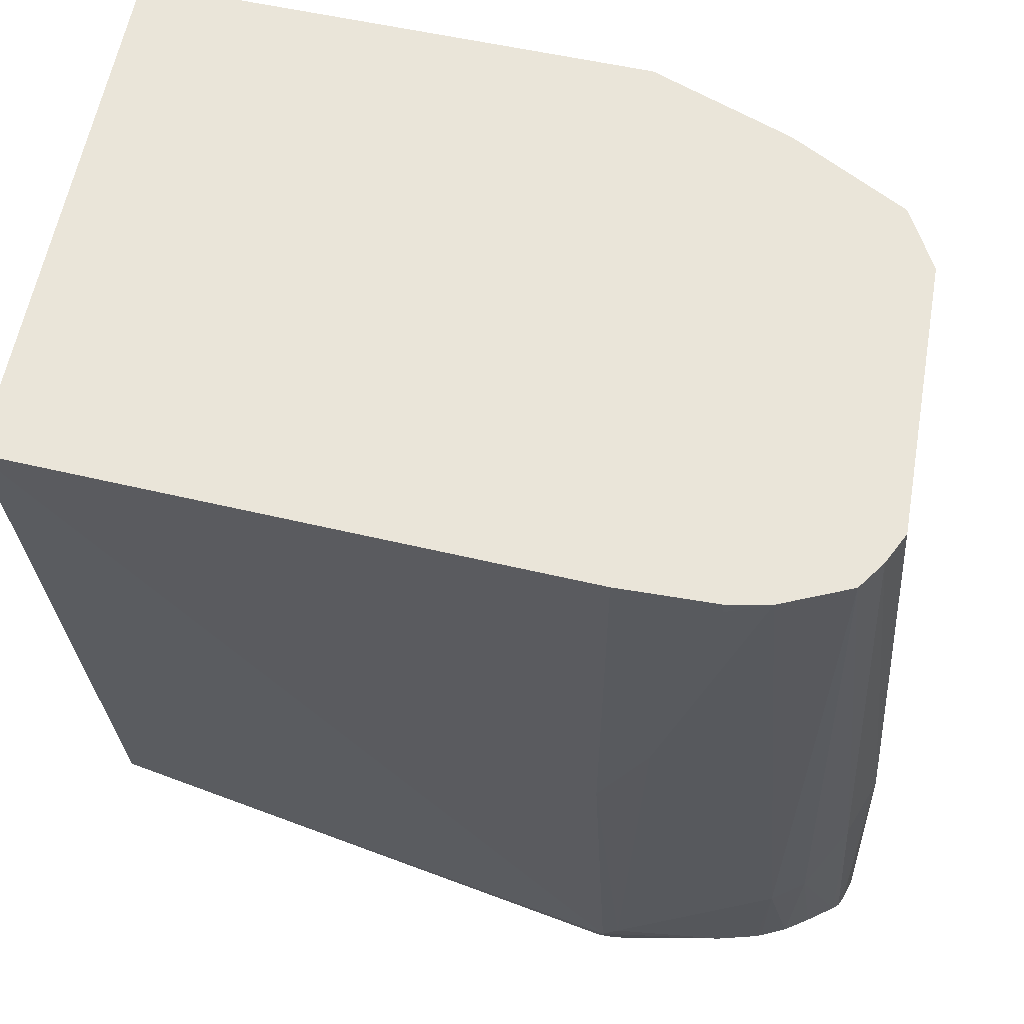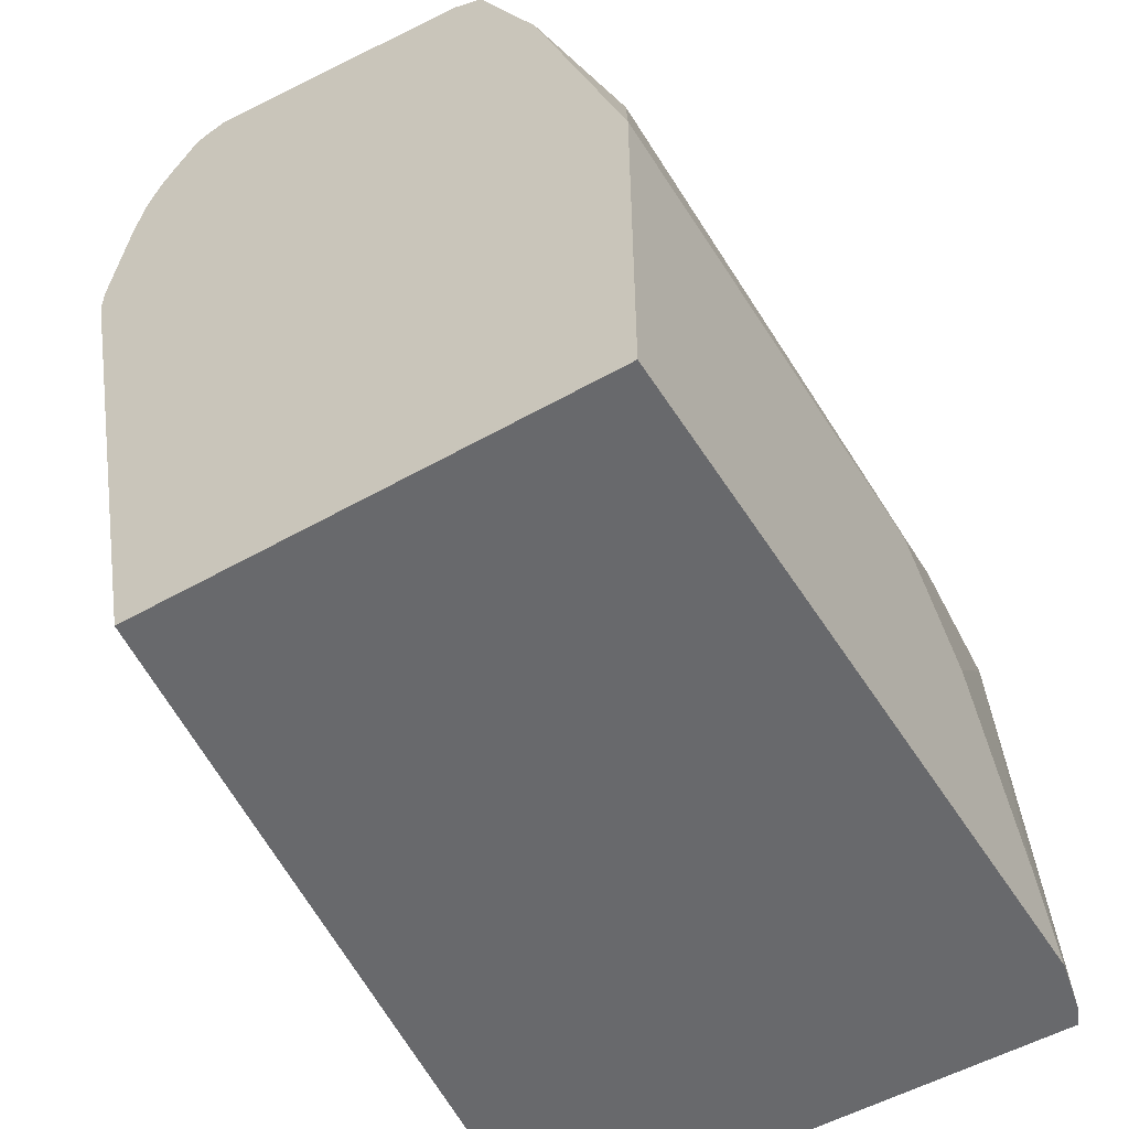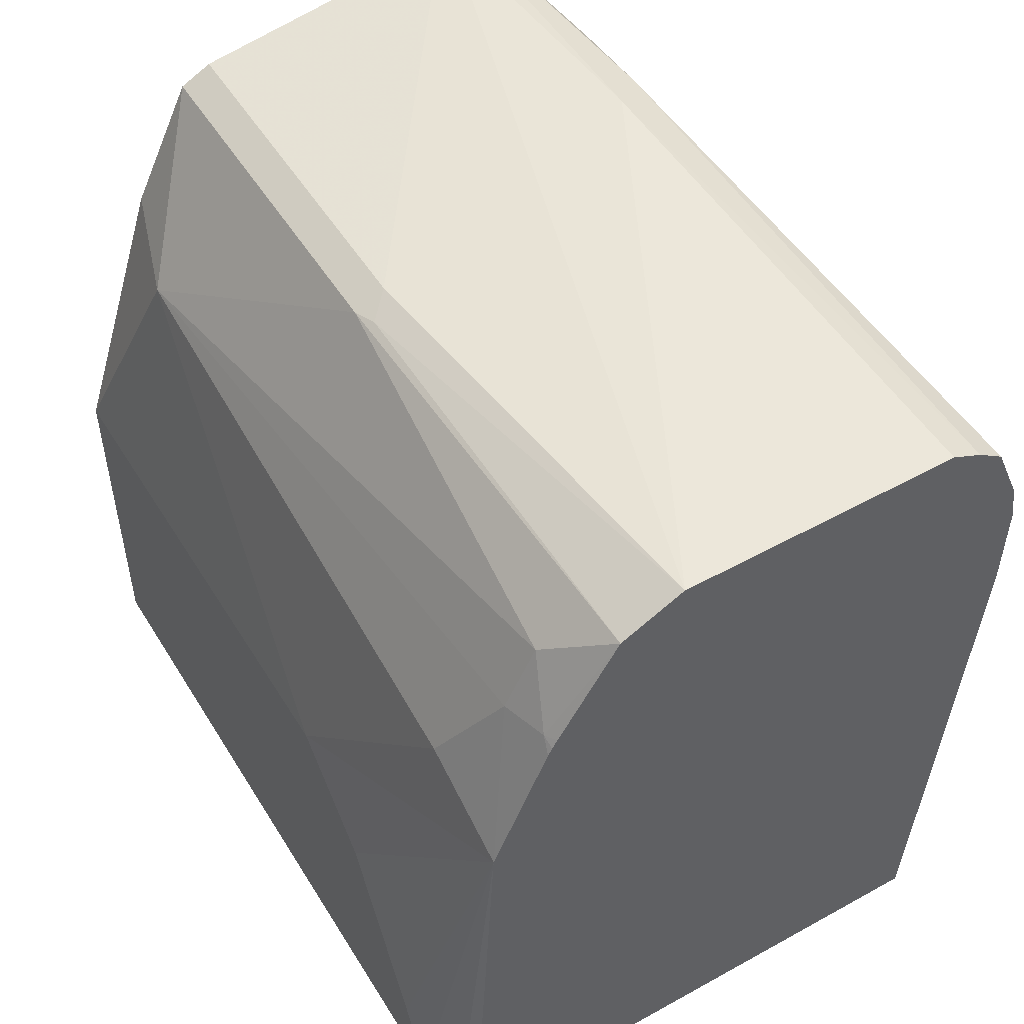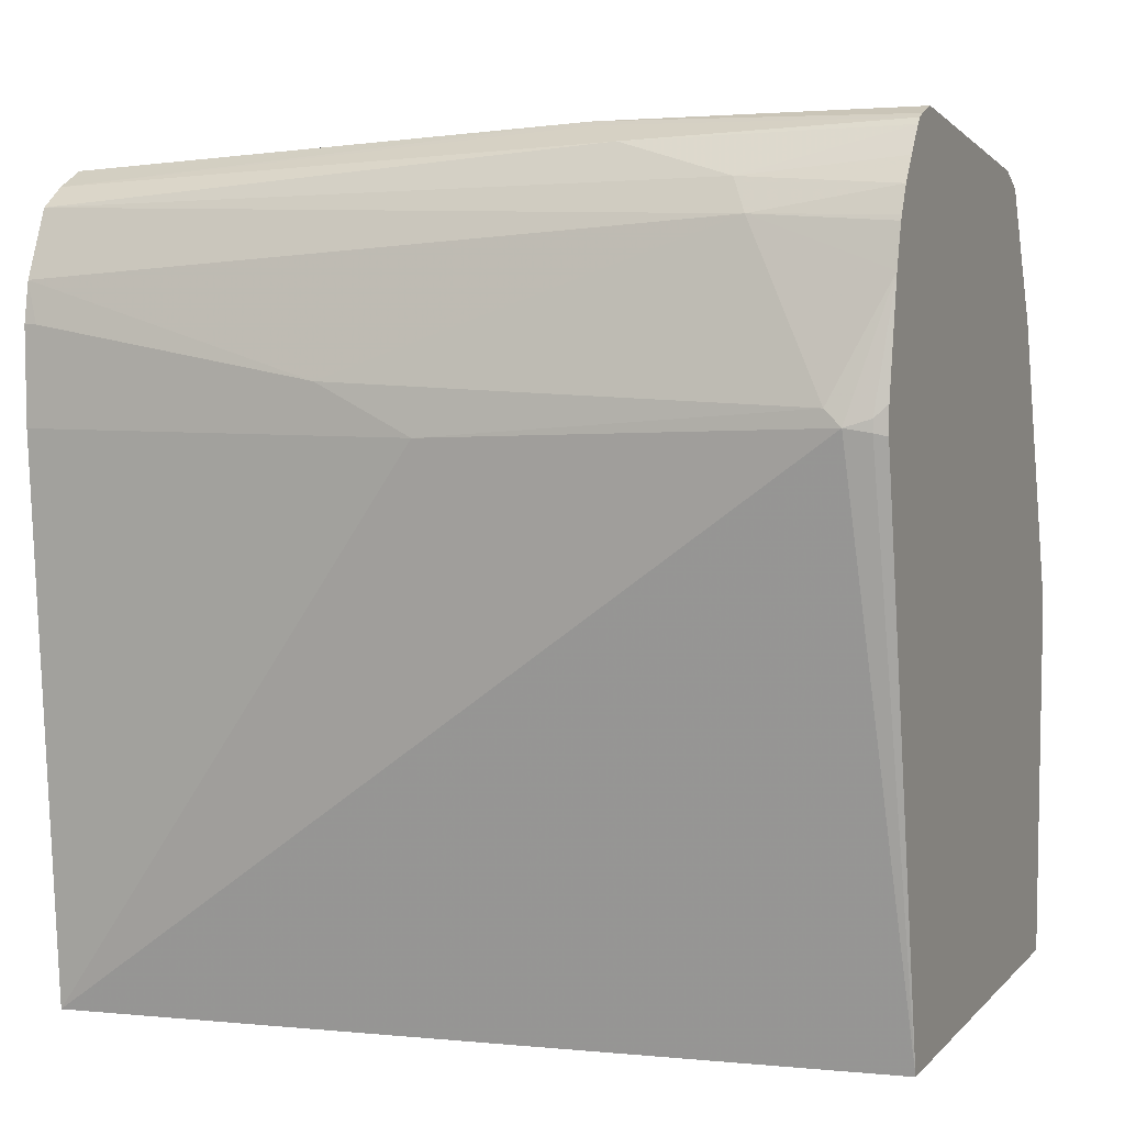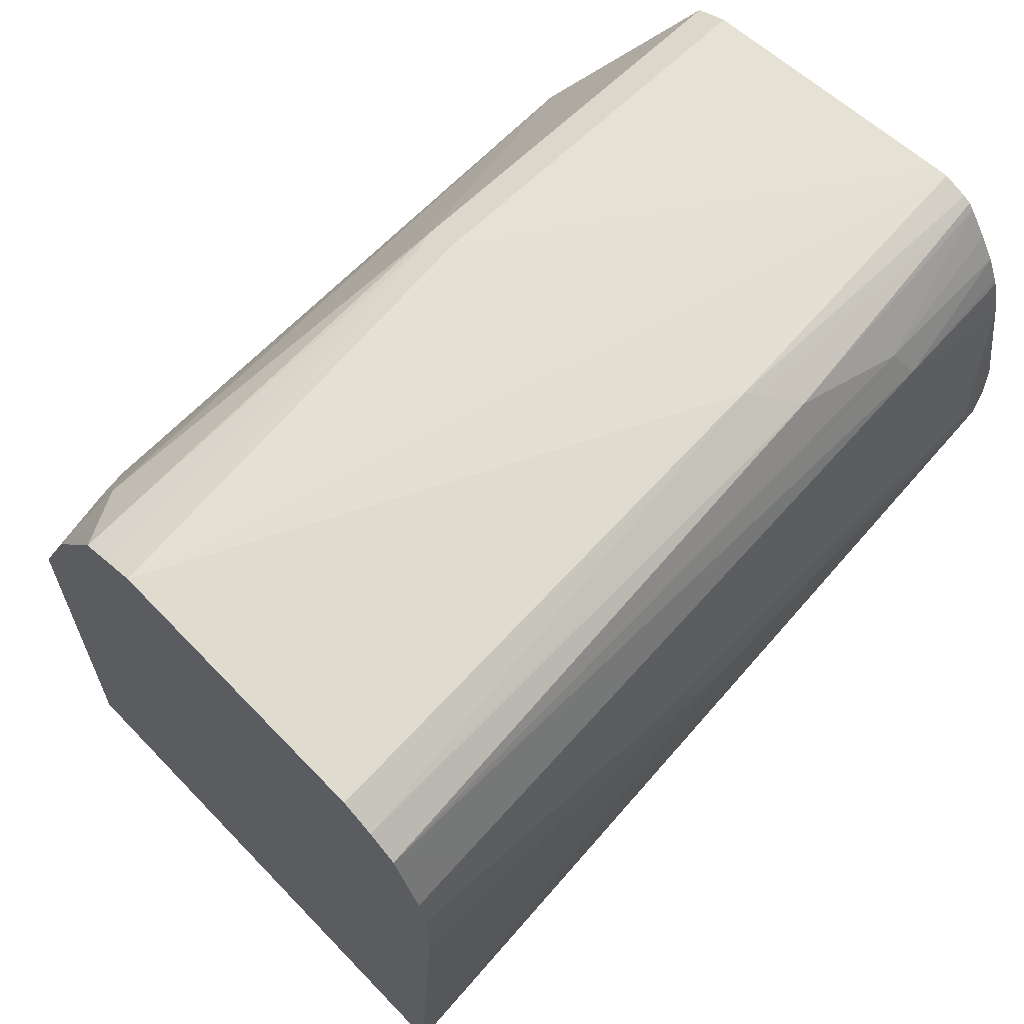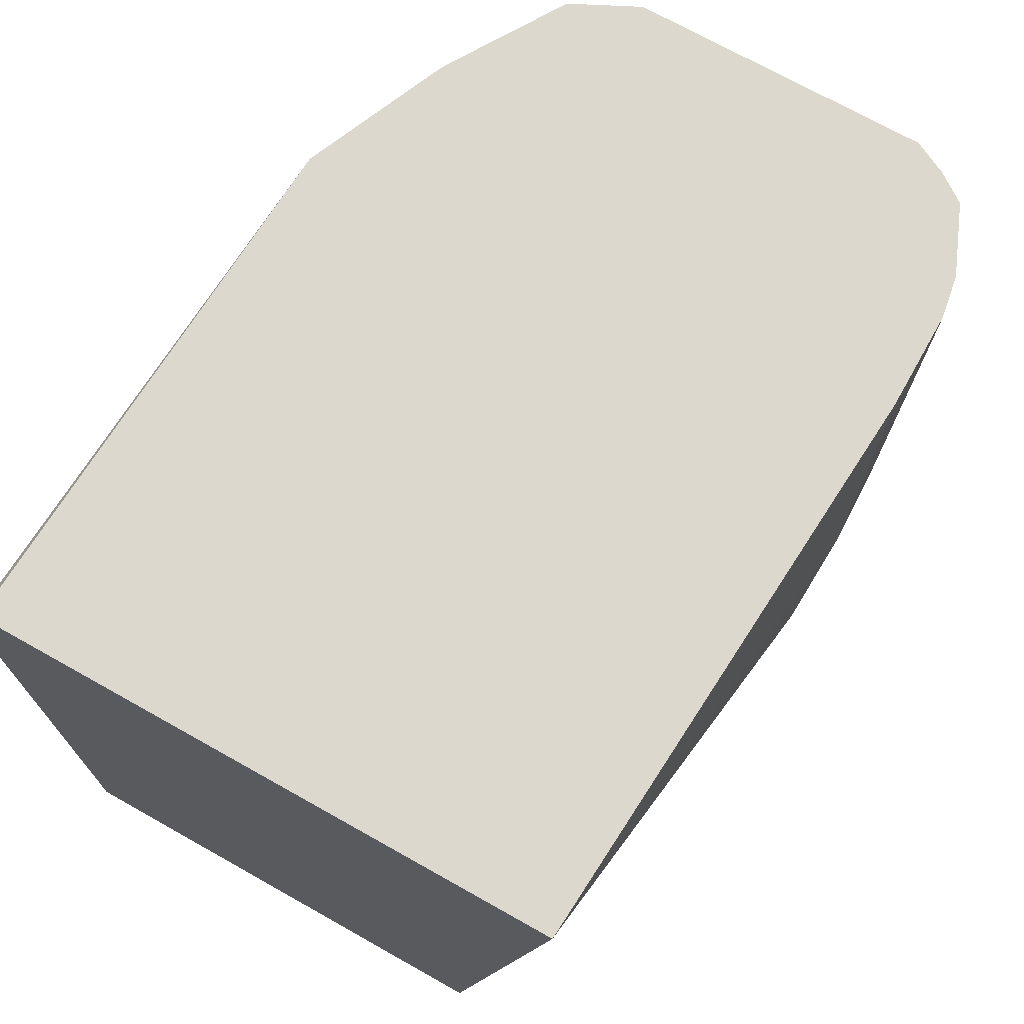
<metadata>
{"format":"obj","ext":"obj","renderer":"f3d","projection":"perspective","resolution":1024,"background":"white","views":[{"elev":57.8,"azim":100.1,"up":"+Z"},{"elev":-52.7,"azim":-148.6,"up":"+Y"},{"elev":51.5,"azim":-30.9,"up":"+Y"},{"elev":6.1,"azim":112.8,"up":"+Y"},{"elev":66.4,"azim":46.1,"up":"+Y"},{"elev":72.1,"azim":29.3,"up":"+Z"}]}
</metadata>
<code>
v -0.4508 0.2258 0.2619
v -0.4545 0.2258 0.2539
v -0.2343 0.2258 0.2619
v -0.4407 0.4224 0.2619
v -0.4591 0.2258 0.2333
v -0.2755 0.2258 -0.05045
v -0.2265 0.4469 -0.03672
v -0.2204 0.4407 0.1102
v -0.2204 0.4407 0.2619
v -0.419 0.4743 0.2619
v -0.4178 0.4797 0.2571
v -0.4224 0.4775 0.2387
v -0.4407 0.4407 0.2203
v -0.4591 0.3673 0.1469
v -0.4591 0.3306 0.1836
v -0.4591 0.2571 0.2203
v -0.4591 0.2258 -0.05045
v -0.2318 0.4442 -0.05045
v -0.2296 0.4453 -0.04589
v -0.2296 0.4499 -0.04589
v -0.2387 0.4958 -0.05045
v -0.2265 0.453 -0.0306
v -0.2204 0.4591 0.1469
v -0.2204 0.4775 0.2619
v -0.4174 0.4776 0.2619
v -0.4154 0.4809 0.2619
v -0.3917 0.5203 0.2619
v -0.4101 0.5019 0.2387
v -0.4361 0.4682 -0.009169
v -0.4591 0.3673 -0.05045
v -0.2318 0.4545 -0.05045
v -0.2427 0.5115 -0.05045
v -0.2387 0.5142 3.7e-06
v -0.2231 0.4931 0.2619
v -0.2204 0.4775 0.2571
v -0.3795 0.5264 0.2619
v -0.3948 0.5279 0.101
v -0.3979 0.5264 0.09183
v -0.3979 0.5264 -0.05045
v -0.4055 0.5111 -0.05045
v -0.4224 0.4775 -0.05045
v -0.2435 0.5135 -0.05045
v -0.2479 0.5234 -0.05045
v -0.2449 0.5264 0.00615
v -0.2341 0.5188 0.2619
v -0.3673 0.5325 0.2619
v -0.3856 0.5325 0.09183
v -0.3856 0.5325 -0.05045
v -0.254 0.5325 -0.05045
v -0.2613 0.5426 -0.05045
v -0.251 0.5386 0.04899
v -0.2449 0.5264 0.2619
v -0.2571 0.5325 0.2619
v -0.2663 0.5463 0.06428
v -0.2755 0.5492 -0.05045
v -0.2801 0.5486 -0.05045
v -0.2632 0.5448 -0.05045
v -0.2632 0.5448 0.06122
v -0.2663 0.5463 -0.009169
v -0.2662 0.5463 -0.05045
f 23 33 34
f 23 34 35
f 24 35 34
f 27 36 37
f 28 38 29
f 27 38 28
f 29 38 39
f 29 39 40
f 22 33 23
f 29 40 41
f 27 37 38
f 21 33 22
f 12 29 13
f 20 31 21
f 18 20 19
f 18 31 20
f 14 29 30
f 13 29 14
f 12 28 29
f 11 28 12
f 11 27 28
f 11 26 27
f 11 25 26
f 10 25 11
f 29 41 30
f 21 32 33
f 32 42 33
f 47 56 48
f 33 43 44
f 57 60 59
f 55 59 60
f 54 59 55
f 54 57 59
f 54 58 57
f 52 54 53
f 52 58 54
f 51 58 52
f 51 57 58
f 50 57 51
f 46 56 47
f 46 55 56
f 33 42 43
f 46 54 55
f 45 51 52
f 44 51 45
f 44 50 51
f 44 49 50
f 43 49 44
f 38 48 39
f 38 47 48
f 37 47 38
f 37 46 47
f 36 46 37
f 33 45 34
f 33 44 45
f 46 53 54
f 8 35 24
f 8 24 9
f 8 22 23
f 4 13 14
f 4 12 13
f 4 11 12
f 4 10 11
f 3 8 9
f 3 7 8
f 3 6 7
f 2 4 5
f 1 4 2
f 1 10 4
f 1 25 10
f 1 26 25
f 4 14 15
f 1 27 26
f 1 46 36
f 1 53 46
f 1 52 53
f 1 34 45
f 1 24 34
f 1 9 24
f 1 3 9
f 1 6 3
f 1 17 6
f 1 5 17
f 1 2 5
f 8 23 35
f 1 36 27
f 4 15 16
f 1 45 52
f 5 16 15
f 7 22 8
f 4 16 5
f 7 21 22
f 7 20 21
f 7 19 20
f 6 19 7
f 6 31 18
f 6 21 31
f 6 32 21
f 6 42 32
f 6 43 42
f 6 49 43
f 6 50 49
f 6 18 19
f 6 60 57
f 5 15 14
f 6 57 50
f 5 30 17
f 6 17 30
f 5 14 30
f 6 41 40
f 6 30 41
f 6 40 39
f 6 39 48
f 6 48 56
f 6 56 55
f 6 55 60

</code>
